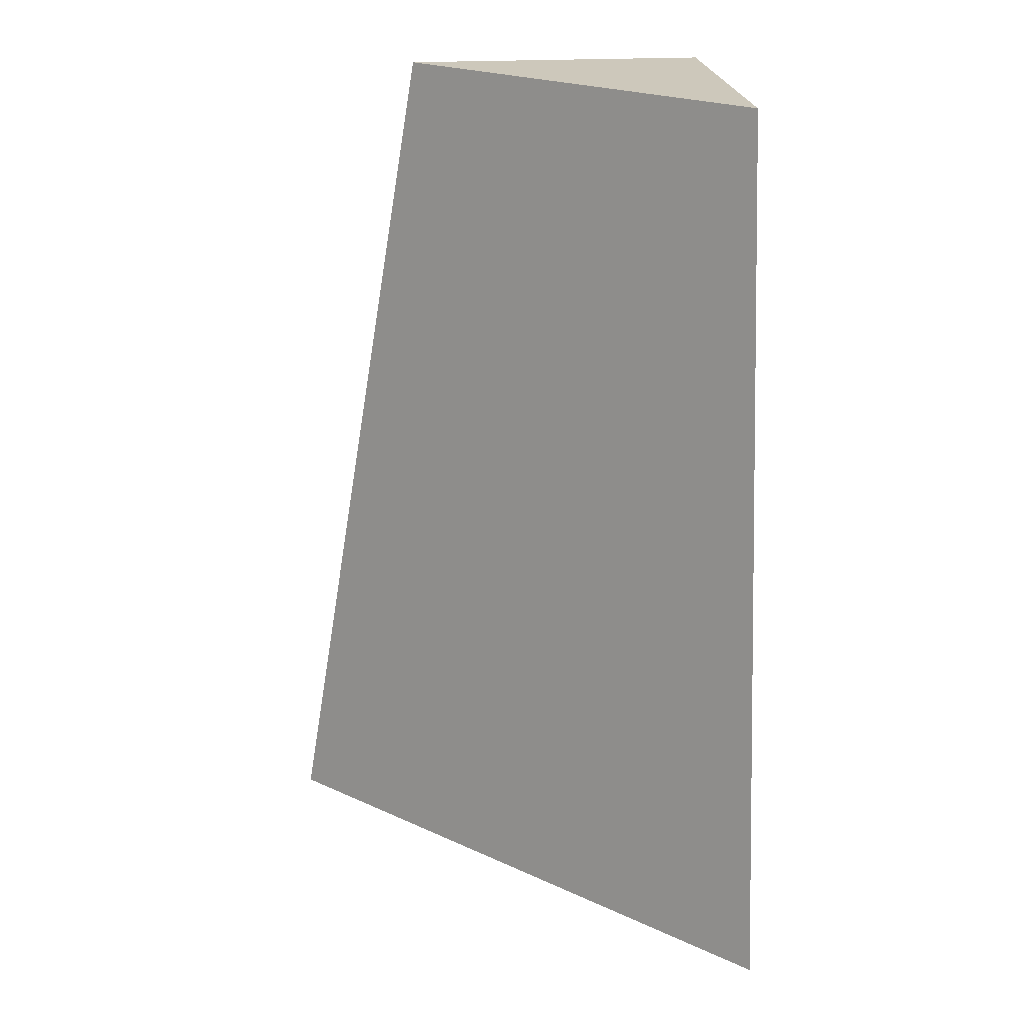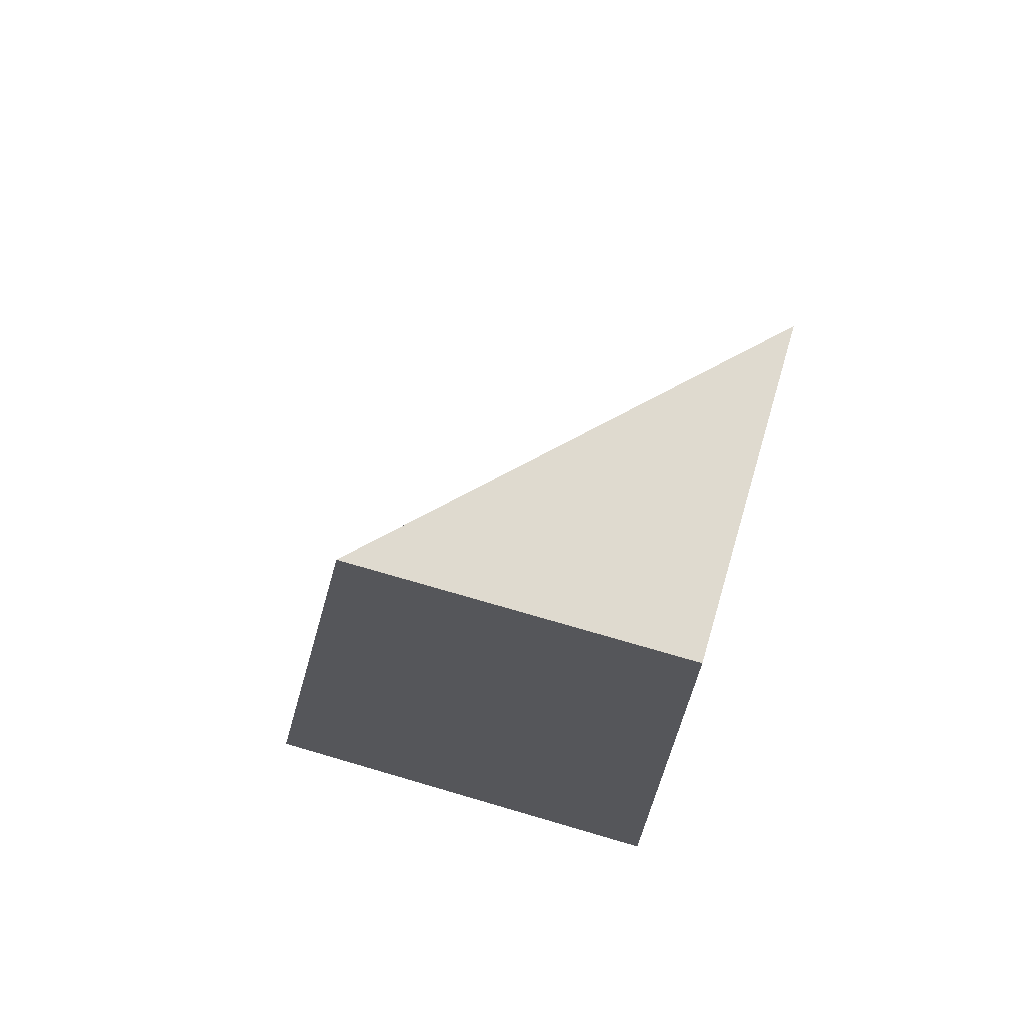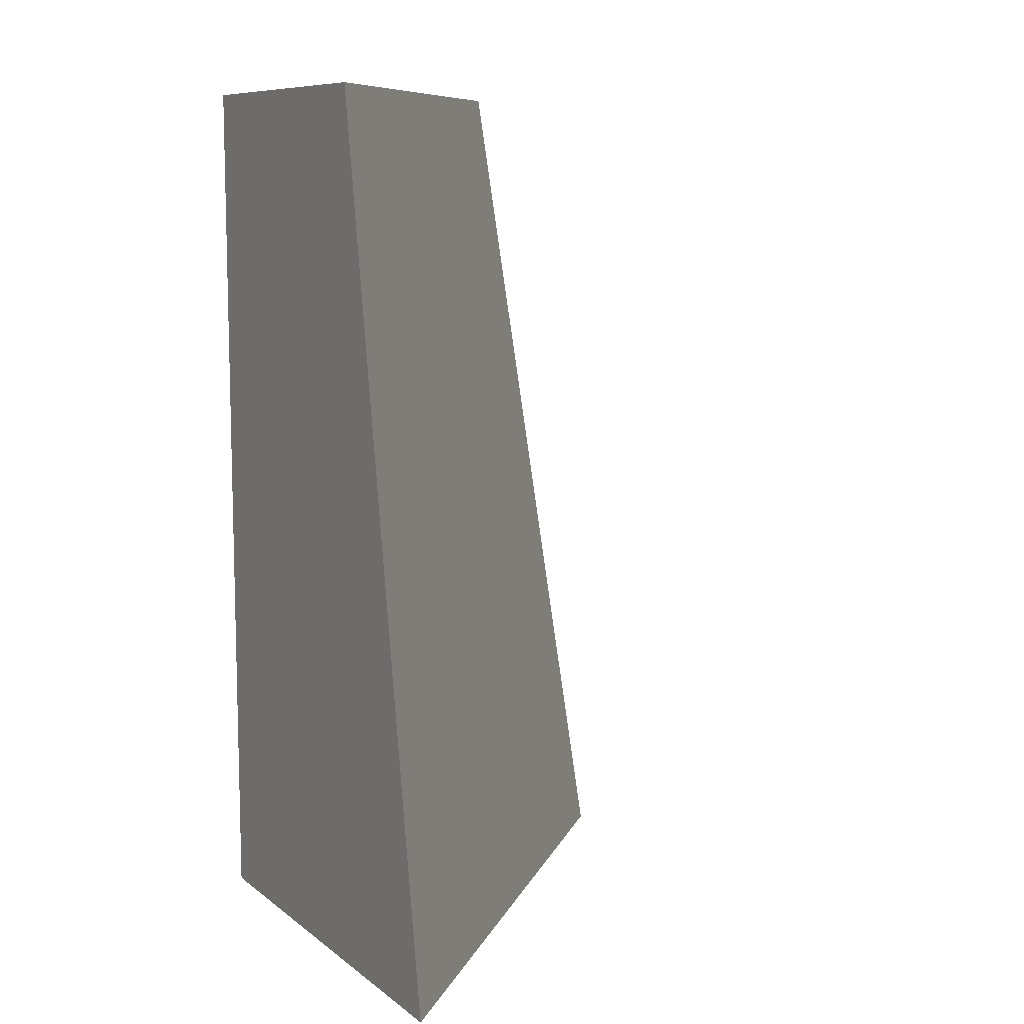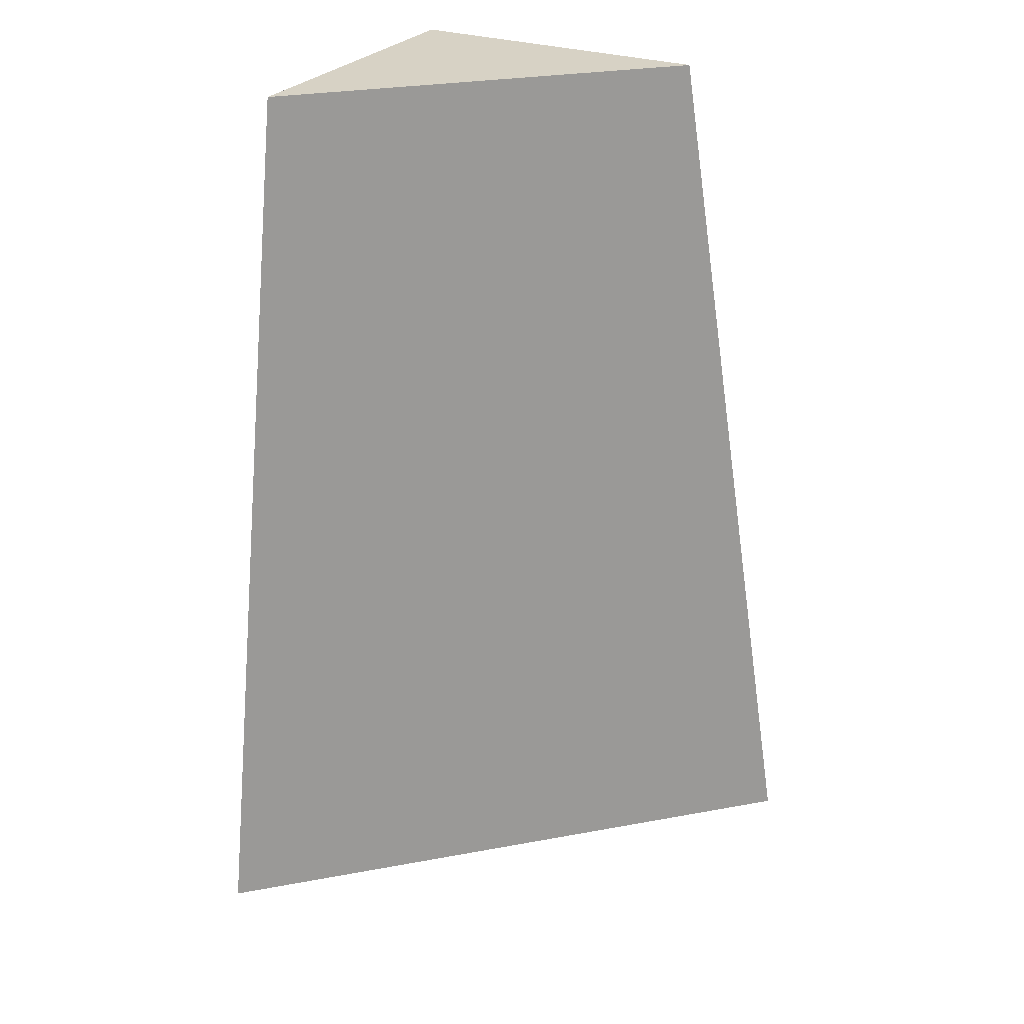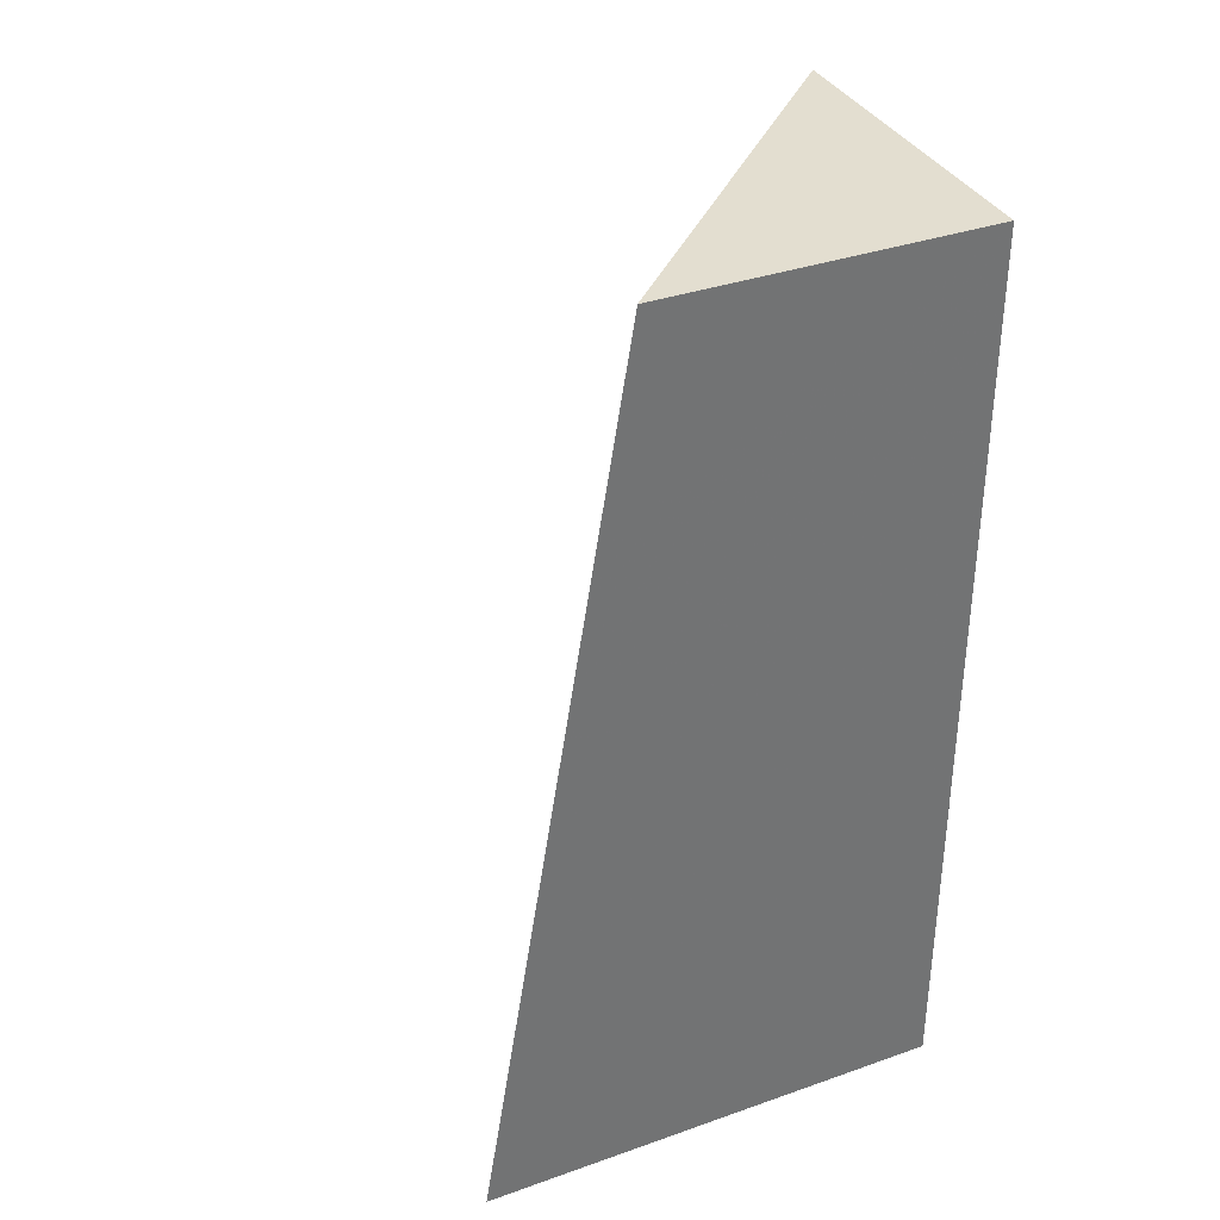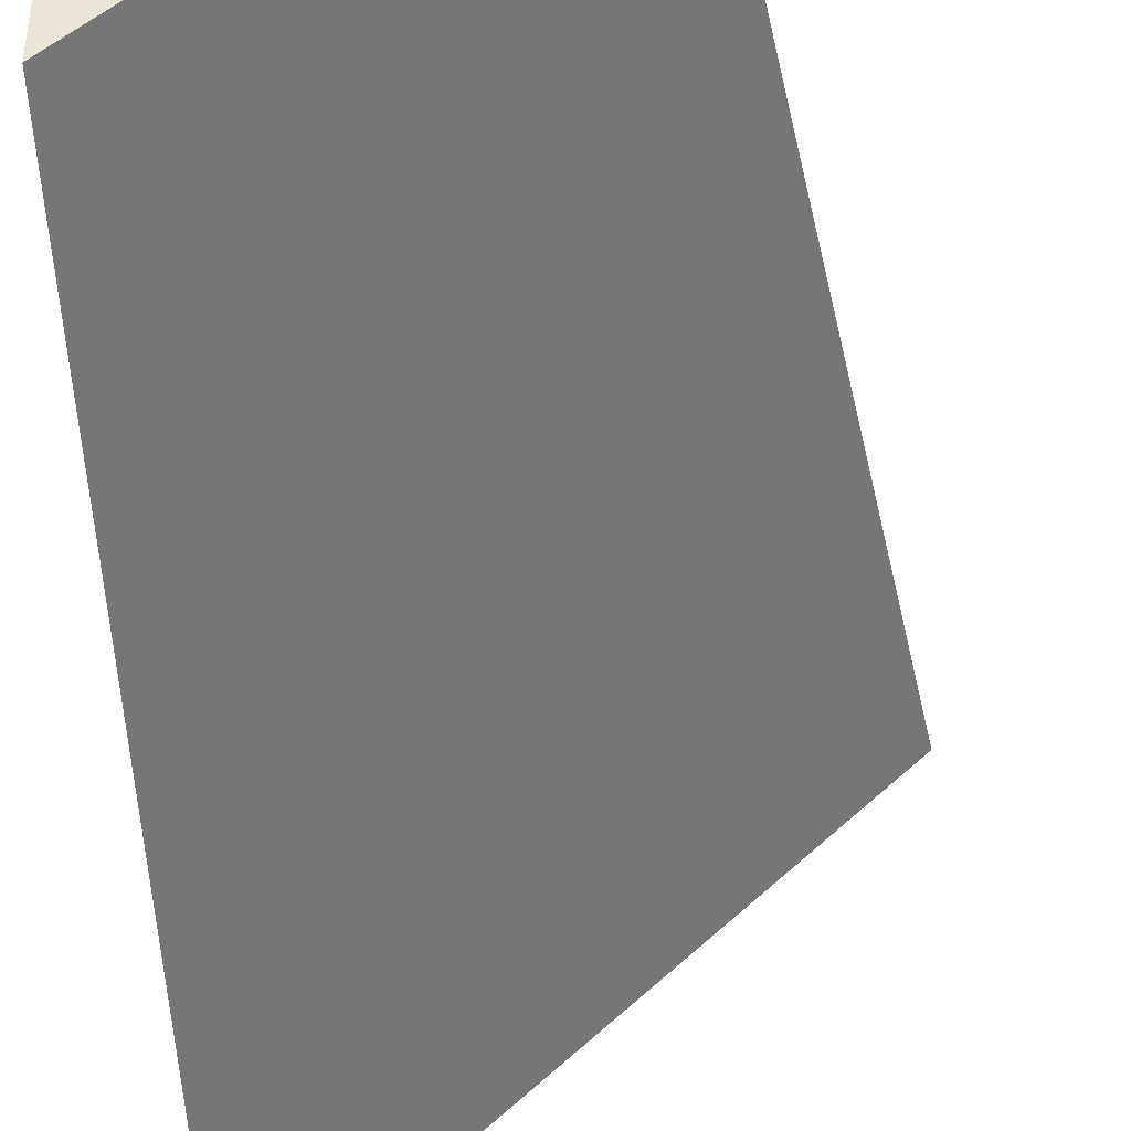
<metadata>
{"format":"obj","ext":"obj","renderer":"f3d","projection":"perspective","resolution":1024,"background":"white","views":[{"elev":21.8,"azim":-96.1,"up":"+Y"},{"elev":70.8,"azim":16.4,"up":"+Y"},{"elev":9.4,"azim":150.6,"up":"+Y"},{"elev":27.4,"azim":-151.0,"up":"+Y"},{"elev":35.8,"azim":-24.8,"up":"+Y"},{"elev":-43.0,"azim":-177.2,"up":"+Z"}]}
</metadata>
<code>
v 0.7591 0 0.7591
v 0.2409 0 0.7591
v 0.7591 0 0.2409
v 0.7591 1 0.7591
v 0.4046 1 0.7591
v 0.7591 1 0.4046
g Mesh1 Brown_Cliff_Bottom_Corner_Green_Top Model
f 1 2 3
f 4 2 1
f 2 4 5
f 4 6 5
f 4 3 6
f 3 4 1
f 2 6 3
f 6 2 5

</code>
